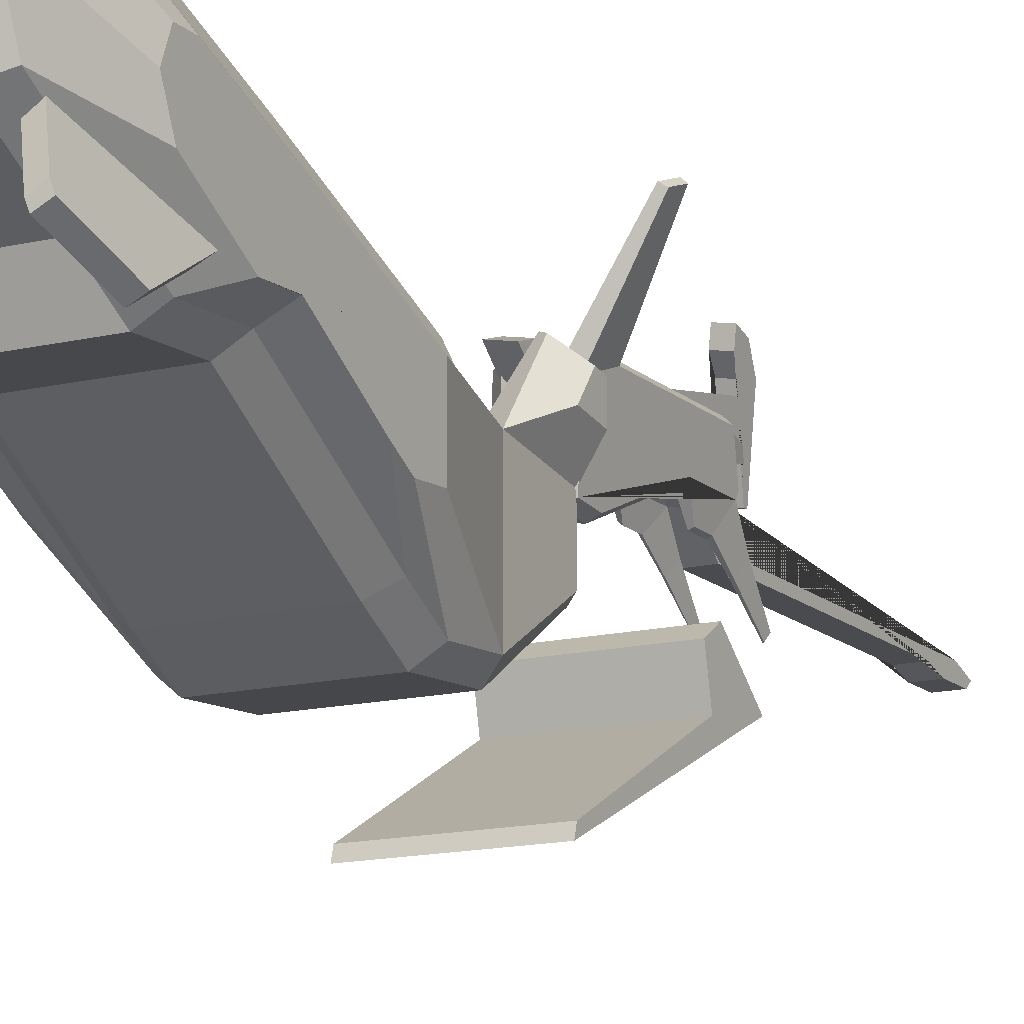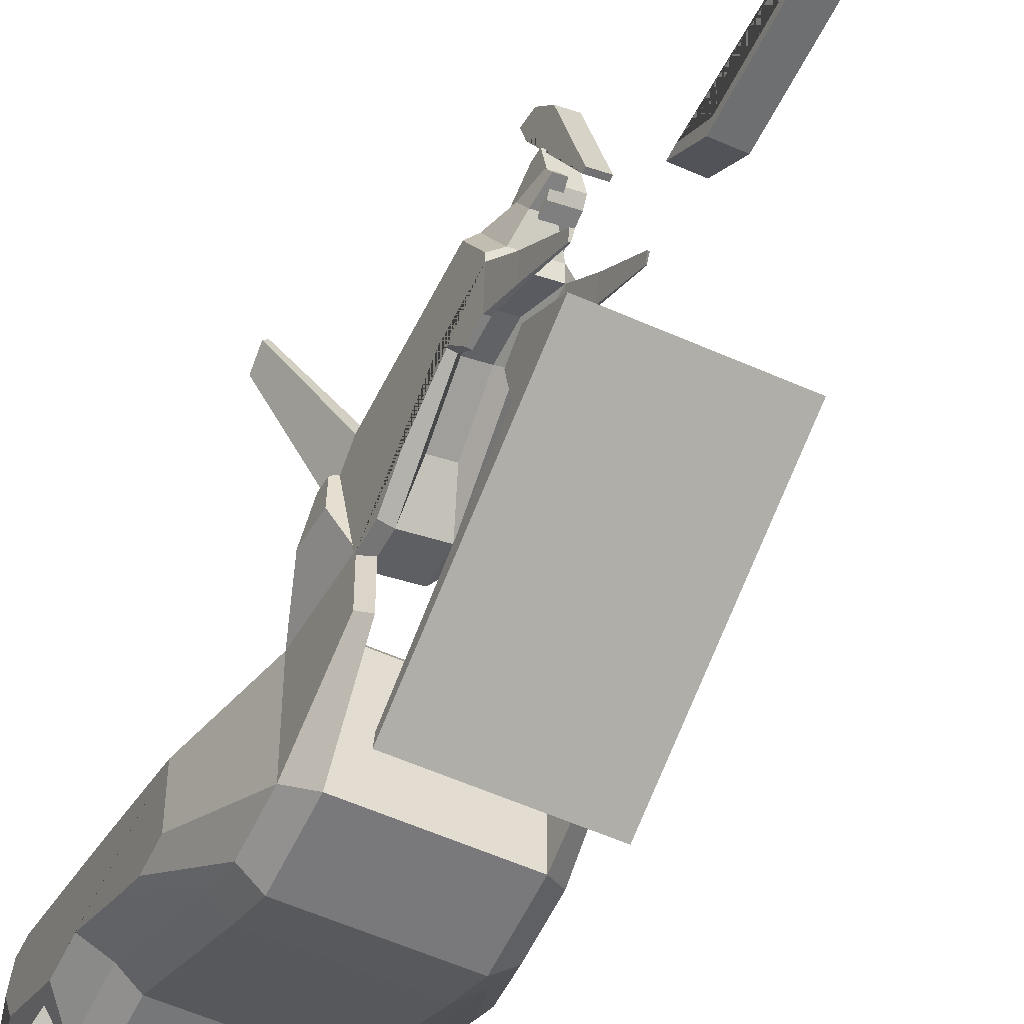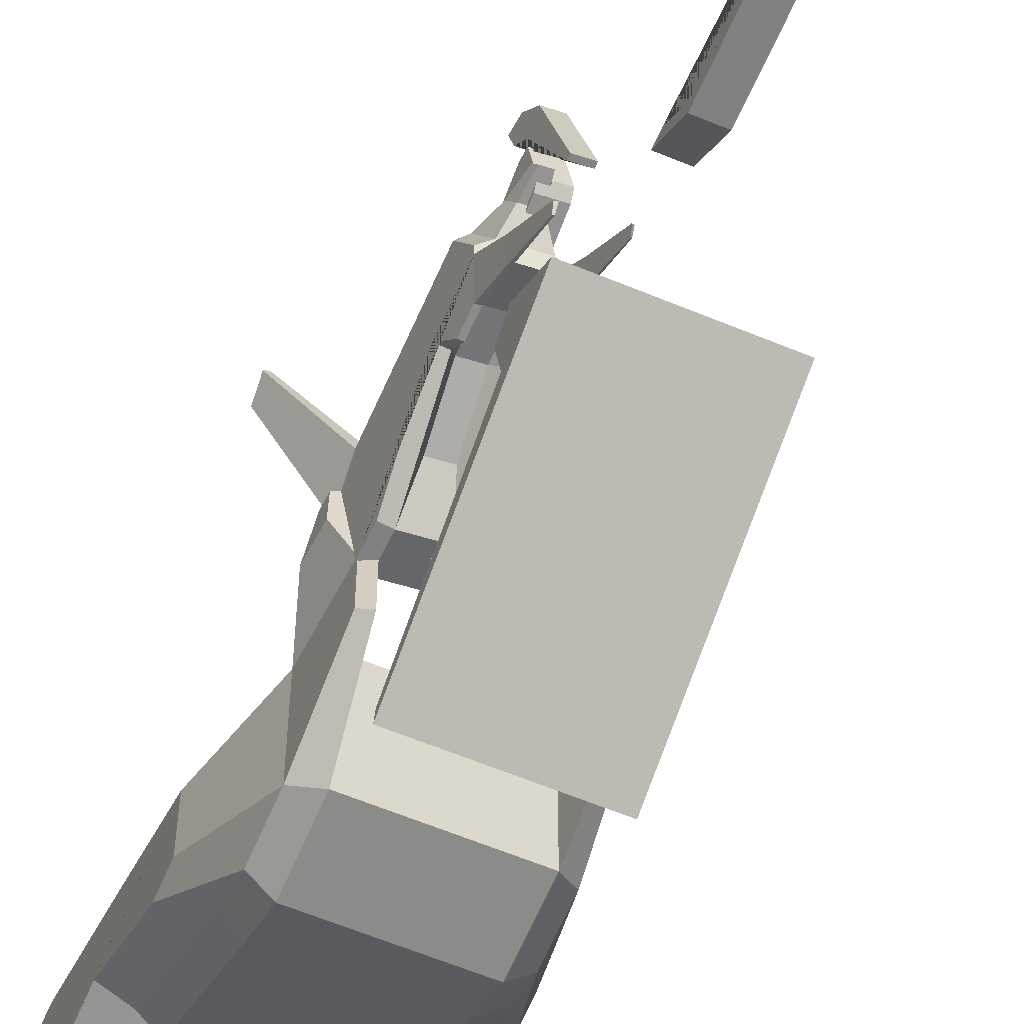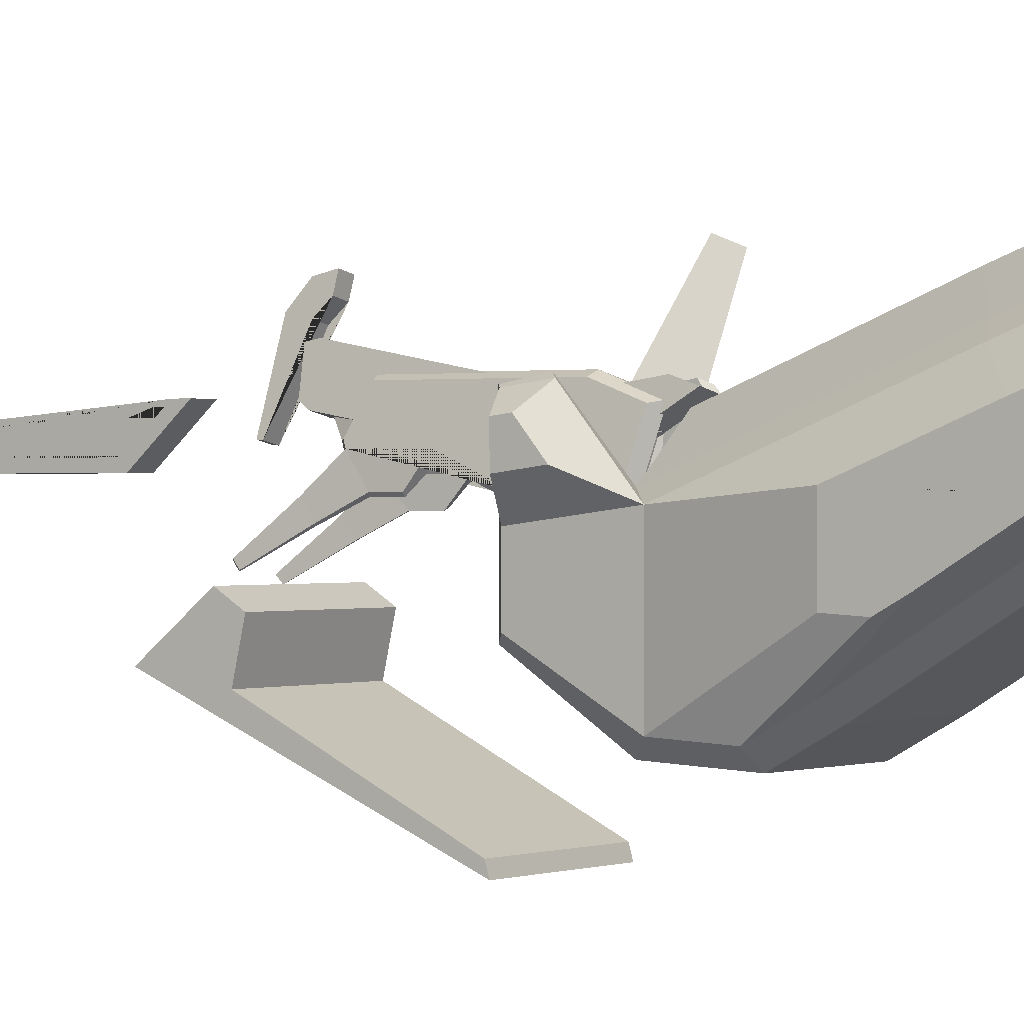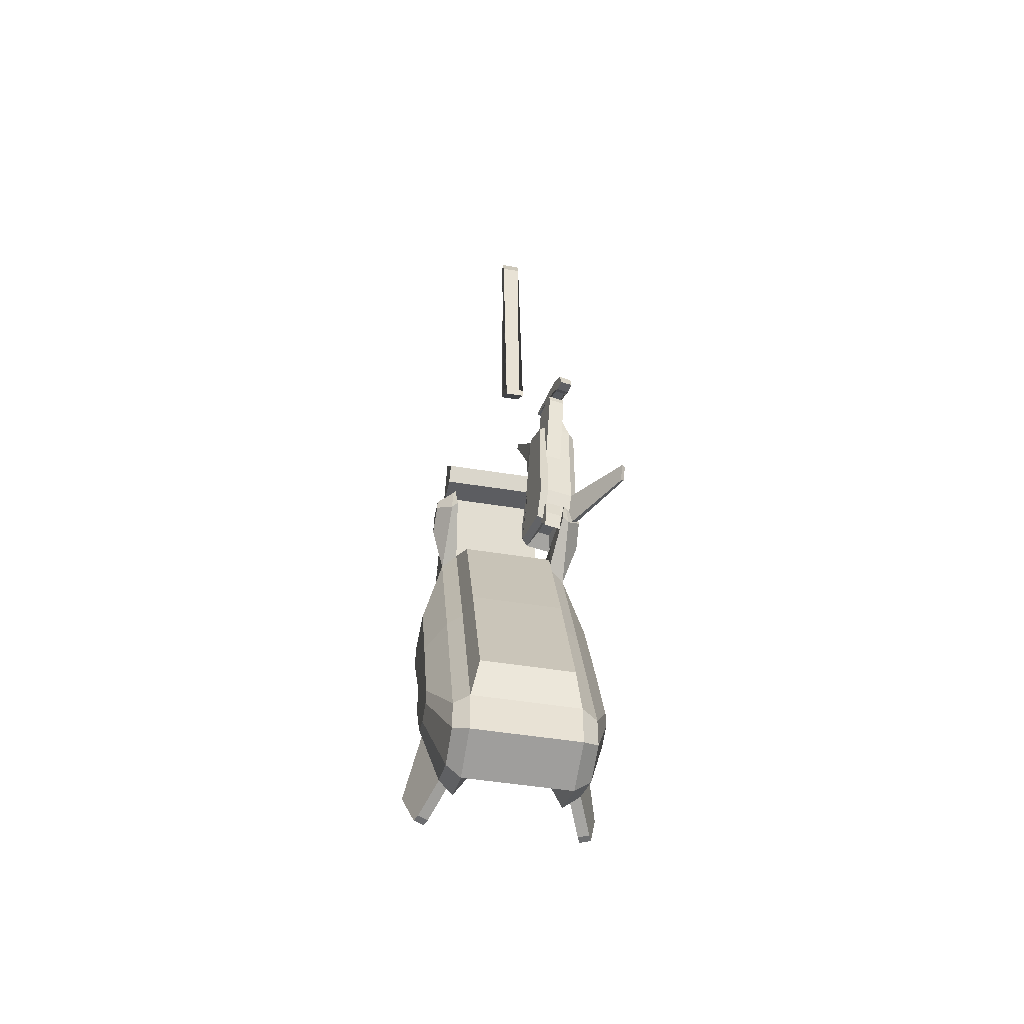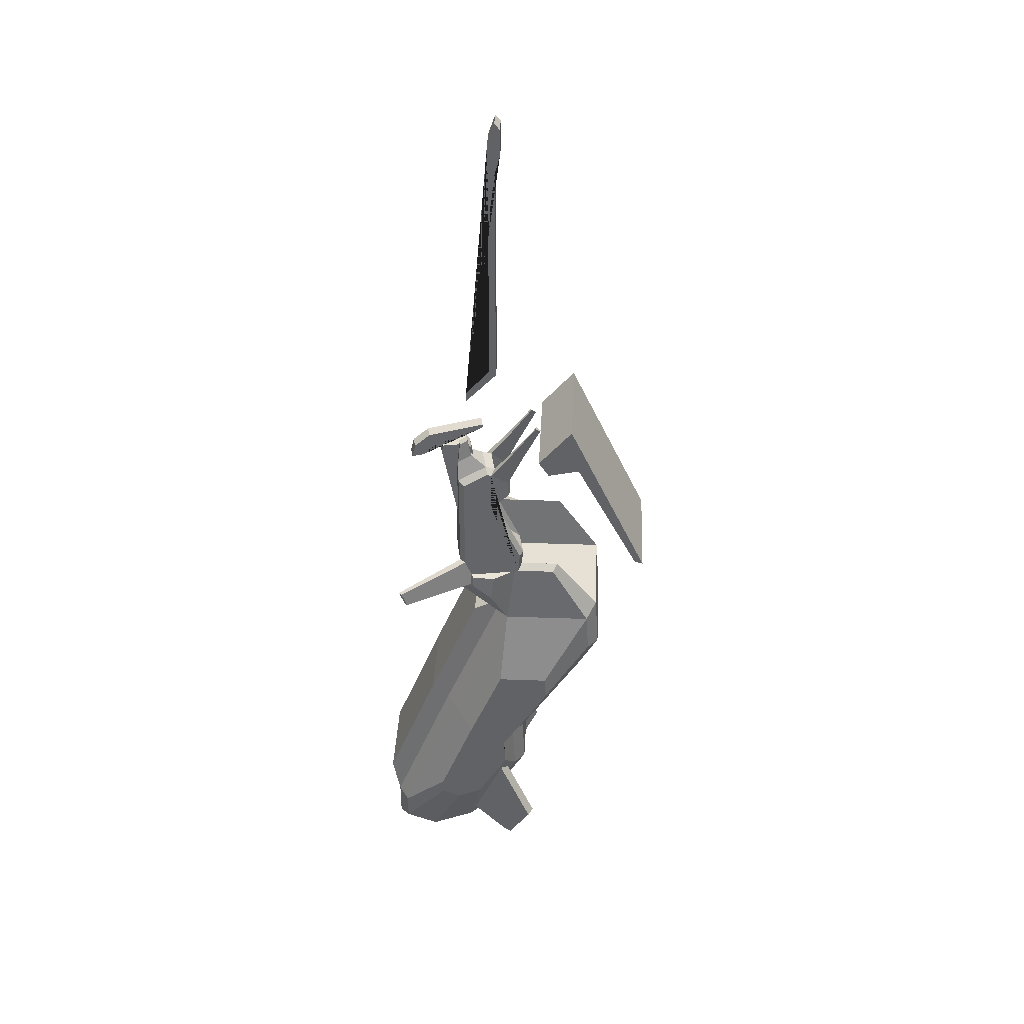
<metadata>
{"format":"obj","ext":"obj","renderer":"f3d","projection":"perspective","resolution":1024,"background":"white","views":[{"elev":-14.0,"azim":-151.6,"up":"+Y"},{"elev":-54.6,"azim":-25.5,"up":"+Y"},{"elev":-60.3,"azim":-23.2,"up":"+Y"},{"elev":0.1,"azim":122.2,"up":"+Y"},{"elev":-49.2,"azim":169.8,"up":"+Z"},{"elev":39.0,"azim":-87.4,"up":"+Z"}]}
</metadata>
<code>
v 81.33 -133 -296.3
v 81.33 -137.9 -375.4
v -57.87 -137.9 -375.4
v -57.87 -133 -296.3
v 81.33 -110.3 -424.7
v -57.87 -110.3 -424.7
v 81.33 -19.66 -572.5
v -57.87 -19.66 -572.5
v 81.33 -22.9 -644.6
v -57.87 -22.9 -644.6
v 57.44 23.07 -663.8
v 57.44 76.24 -756.2
v -33.99 76.24 -756.2
v -33.99 23.07 -663.8
v 57.44 123 -777
v -33.99 123 -777
v 81.33 129.3 -817.1
v 81.33 190.8 -792.5
v -57.87 190.8 -792.5
v -57.87 129.3 -817.1
v 81.33 190.8 -737.9
v -57.87 190.8 -737.9
v 72 202.3 -688.6
v 72 128.4 -499
v -48.54 128.4 -499
v -48.54 202.3 -688.6
v 72 56.91 -324.8
v -48.54 56.91 -324.8
v 81.33 14.34 -296.3
v -57.87 14.34 -296.3
v 126.1 14.88 -431.3
v 126.1 59.26 -539.4
v 126.1 106 -659.4
v 126.1 106 -680.7
v 126.1 81.26 -690.6
v 126.1 48.56 -676
v 126.1 8.153 -605.8
v 126.1 9.882 -567.3
v 126.1 -39.68 -486.5
v 126.1 -52.94 -462.7
v 126.1 -51.02 -431.3
v -106.8 14.12 -422.4
v -106.8 -56.11 -422.4
v -106.8 -58.16 -455.9
v -106.8 -44.03 -481.2
v -106.8 8.795 -567.3
v -106.8 6.953 -608.4
v -106.8 50.01 -683.2
v -106.8 84.88 -698.7
v -106.8 111.2 -688.2
v -106.8 111.2 -665.5
v -106.8 61.43 -537.6
v 81.33 101.8 -509.2
v -57.87 101.8 -509.2
v -79.46 -122.8 -371.4
v -79.46 -119.2 -312.3
v -79.46 -97.85 -416.1
v -79.46 -4.653 -568
v -79.46 -7.903 -640.4
v -57.87 58.06 -785.4
v -79.46 68.07 -772.5
v -79.46 129.6 -799.8
v -79.46 176 -781.2
v -79.46 176 -741.2
v -79.46 88.21 -515.6
v -79.46 4.743 -312.3
v -65.59 -2.585 -212.9
v -65.59 -71.69 -212.9
v -75.71 -65.2 -220.4
v -75.71 -7.086 -220.4
v 100.5 -119.2 -312.3
v 100.5 -122.8 -371.4
v 88.65 -71.69 -213.1
v 88.65 -2.585 -213.1
v 97.63 -7.086 -220.6
v 97.63 -65.2 -220.6
v 100.5 88.21 -515.6
v 100.5 4.743 -312.3
v 100.5 176 -741.2
v 100.5 176 -781.2
v 100.5 129.6 -799.8
v 81.33 58.06 -785.4
v 100.5 68.07 -772.5
v 100.5 -7.903 -640.4
v 100.5 -4.653 -568
v 100.5 -97.85 -416.1
v -75.77 73.42 -254.9
v -67.22 77.22 -248.5
v -70.28 70.52 -215.5
v -74.29 68.74 -218.5
v 90.29 77.1 -248.8
v 97.87 73.3 -255.2
v 96.74 68.62 -218.9
v 93.18 70.4 -215.9
v -95.45 23.69 -221.5
v -96.99 28.56 -259.3
v -95.47 56.8 -235.6
v -94.86 54.87 -220.7
v 118.7 26.28 -263.5
v 117.5 21.41 -225.7
v 117.2 52.54 -225
v 117.6 54.47 -240
v -72.56 39.45 -630.9
v -84.03 13.52 -622.9
v -97.6 20.18 -622.9
v -86.12 46.11 -630.9
v -107.4 -39.18 -725.2
v -120.9 -32.51 -725.2
v -93.65 -8.229 -783.3
v -107.2 -1.562 -783.3
v -89.58 0.9714 -782.3
v -103.2 7.638 -782.3
v -52.2 85.45 -735.2
v -65.77 92.11 -735.2
v -49.61 91.3 -709.1
v -63.17 97.97 -709.1
v 86.85 39.45 -630.9
v 98.33 13.52 -622.9
v 111.9 20.18 -622.9
v 100.4 46.11 -630.9
v 121.6 -39.18 -725.2
v 135.2 -32.51 -725.2
v 108 -8.229 -783.3
v 121.5 -1.562 -783.3
v 103.9 0.9714 -782.3
v 117.4 7.638 -782.3
v 66.49 85.45 -735.2
v 80.06 92.11 -735.2
v 63.9 91.3 -709.1
v 77.47 97.97 -709.1
v 87.83 -201.3 -206.7
v 87.83 -189.5 -203.5
v -66.47 -189.5 -203.5
v -66.47 -201.3 -206.7
v 87.83 -100.2 -33.12
v -66.47 -100.2 -33.12
v 87.83 -56.23 -42.67
v -66.47 -56.23 -42.67
v 87.83 -41.58 -20.38
v -66.47 -41.58 -20.38
v 87.83 -88.46 35.34
v -66.47 -88.46 35.34
v -9.77 67.35 47.46
v -9.77 23.47 94.46
v 16.55 23.47 94.46
v 16.55 67.35 47.46
v -9.77 23.47 417.2
v 16.55 23.47 417.2
v -9.77 16.28 443.7
v 16.55 16.28 443.7
v -9.77 16.28 482.3
v 16.55 16.28 482.3
v -9.77 23.47 490.7
v 16.55 23.47 490.7
v -9.77 32.82 464.2
v 16.55 32.82 464.2
v -9.77 32.82 101.7
v 16.55 32.82 101.7
v -9.77 67.35 60.72
v 16.55 67.35 60.72
v -42.65 11.54 -214.6
v -48.49 46.43 -223.4
v -65.7 43.23 -223.4
v -59.86 8.341 -214.6
v -41.62 64.35 -244.1
v -44.62 82.25 -196.4
v -80.97 75.5 -196.4
v -77.97 57.6 -244.1
v -44.62 82.25 -44.2
v -80.97 75.5 -44.2
v -57.04 75.22 10.82
v -55.2 64.24 16.56
v -65.17 62.39 16.56
v -67.01 73.36 10.82
v -37.92 42.24 -23.29
v -35.8 29.6 -27.94
v -72.16 22.85 -27.94
v -74.27 35.48 -23.29
v -45.81 40.18 -65.02
v -45.81 40.18 -100.8
v -66.19 36.39 -100.8
v -66.19 36.39 -65.02
v -41.86 16.56 -155.6
v -62.24 12.77 -155.6
v -28.76 -12.52 -189.5
v -29.28 -9.36 -225.5
v -65.64 -16.11 -225.5
v -65.11 -19.27 -189.5
v -20.85 -1.838 -219.9
v -20.42 -4.397 -190.7
v -27.45 37.59 -93.4
v -27.45 37.59 -32.9
v -28.45 43.58 -30.69
v -34.17 77.76 -48.56
v -34.17 77.76 -195.1
v -31.59 62.35 -236.1
v -76.46 -12.17 -219.9
v -87.2 52.02 -236.1
v -89.78 67.43 -195.1
v -89.78 67.43 -48.56
v -84.06 33.25 -30.69
v -83.06 27.25 -32.9
v -83.06 27.25 -93.4
v -76.03 -14.73 -190.7
v -137.7 155 -241.6
v -139.3 164.4 -216.7
v -143.9 160.2 -215.9
v -142.5 152.1 -237.4
v -71.62 1.058 -48.34
v -71.62 1.058 -73.42
v -75.9 2.788 -74.03
v -75.9 2.788 -50.29
v -72.16 22.85 -91.85
v -35.8 29.6 -91.85
v -29.37 8.909 -73.42
v -29.37 8.908 -48.34
v -26.09 12.04 -50.29
v -26.09 12.04 -74.03
v -68.83 -36.32 42.92
v -65.81 -37.54 44.29
v -65.66 -43.57 38.64
v -66.85 -43.09 38.1
v -22.33 -29.46 44.29
v -20.02 -27.25 42.92
v -19.64 -34.32 38.1
v -20.55 -35.18 38.64
v -69.79 -2.764 0.7529
v -76.69 0.02383 -2.386
v -69.45 -16.55 -12.16
v -72.16 -15.46 -13.39
v -24.51 9.719 -2.386
v -29.8 4.667 0.7527
v -23.66 -6.443 -13.39
v -25.73 -8.425 -12.16
v -53.96 79.09 -17.37
v -71.16 75.89 -17.37
v -50.79 60.15 -7.468
v -67.99 56.95 -7.468
v -56.25 145.6 -8.388
v -55.53 141.3 10.13
v -72.37 138.2 10.13
v -73.09 142.5 -8.388
v -52 120.3 27.22
v -68.84 117.1 27.22
v -39.19 43.68 39.56
v -56.03 40.55 39.56
v -39.11 43.25 34.81
v -55.96 40.12 34.81
v -51.21 115.5 7.278
v -68.05 112.4 7.278
v -53.51 129.3 -6.014
v -70.36 126.2 -6.014
v -40.87 71.81 -265.5
v -42.03 78.76 -244.5
v -64.69 74.55 -244.5
v -63.53 67.6 -265.5
v -40.51 69.69 -185.1
v -63.17 65.48 -185.1
v -46.23 103.9 -2.219
v -68.89 99.65 -2.219
v -45.88 101.7 9.126
v -68.54 97.53 9.126
v -40.11 67.27 9.46
v -62.77 63.06 9.46
v -39.05 60.92 1.785
v -61.71 56.71 1.785
v -36.77 47.31 -73.3
v -59.43 43.1 -73.3
v -40.11 67.27 -131.7
v -62.77 63.06 -131.7
v -37.28 50.34 -231.8
v -59.94 46.13 -231.8
f 1 4 3 2
f 2 3 6 5
f 5 6 8 7
f 7 8 10 9
f 11 14 13 12
f 12 13 16 15
f 17 20 19 18
f 18 19 22 21
f 23 26 25 24
f 24 25 28 27
f 29 30 4 1
f 31 41 40 39 38 37 36 35 34 33 32
f 42 52 51 50 49 48 47 46 45 44 43
f 22 26 23 21
f 21 23 24 53
f 53 24 27 29
f 29 27 28 30
f 30 28 25 54
f 54 25 26 22
f 4 56 55 3
f 3 55 57 6
f 6 57 58 8
f 8 58 59 10
f 10 59 61 60
f 60 61 62 20
f 20 62 63 19
f 19 63 64 22
f 22 64 65 54
f 54 65 66 30
f 67 70 69 68
f 2 72 71 1
f 73 76 75 74
f 29 78 77 53
f 53 77 79 21
f 21 79 80 18
f 18 80 81 17
f 17 81 83 82
f 82 83 84 9
f 9 84 85 7
f 7 85 86 5
f 5 86 72 2
f 10 14 11 9
f 9 11 12 82
f 82 12 15 17
f 17 15 16 20
f 20 16 13 60
f 60 13 14 10
f 30 67 68 4
f 4 68 69 56
f 56 69 70 66
f 87 90 89 88
f 1 73 74 29
f 91 94 93 92
f 78 75 76 71
f 71 76 73 1
f 66 87 88 30
f 30 88 89 67
f 67 89 90 70
f 95 98 97 96
f 29 91 92 78
f 99 102 101 100
f 75 93 94 74
f 74 94 91 29
f 70 95 96 66
f 66 96 97 87
f 87 97 98 90
f 90 98 95 70
f 78 99 100 75
f 75 100 101 93
f 93 101 102 92
f 92 102 99 78
f 72 40 41 71
f 71 41 31 78
f 78 31 32 77
f 77 32 33 79
f 79 33 34 80
f 80 34 35 81
f 81 35 36 83
f 83 36 37 84
f 84 37 38 85
f 85 38 39 86
f 86 39 40 72
f 56 43 44 55
f 55 44 45 57
f 57 45 46 58
f 58 46 47 59
f 59 47 48 61
f 61 48 49 62
f 62 49 50 63
f 63 50 51 64
f 64 51 52 65
f 65 52 42 66
f 66 42 43 56
f 103 106 105 104
f 104 105 108 107
f 107 108 110 109
f 109 110 112 111
f 111 112 114 113
f 113 114 116 115
f 115 116 106 103
f 103 104 107 109 111 113 115
f 106 116 114 112 110 108 105
f 117 120 119 118
f 118 119 122 121
f 121 122 124 123
f 123 124 126 125
f 125 126 128 127
f 127 128 130 129
f 129 130 120 117
f 117 118 121 123 125 127 129
f 120 130 128 126 124 122 119
f 131 134 133 132
f 132 133 136 135
f 135 136 138 137
f 137 138 140 139
f 139 140 142 141
f 141 142 134 131
f 141 131 132 135 137 139
f 142 140 138 136 133 134
f 143 146 145 144
f 144 145 148 147
f 147 148 150 149
f 149 150 152 151
f 151 152 154 153
f 153 154 156 155
f 155 156 158 157
f 157 158 160 159
f 159 160 146 143
f 159 143 144 147 149 151 153 155 157
f 160 158 156 154 152 150 148 145 146
f 161 164 163 162
f 165 168 167 166
f 166 167 170 169
f 171 174 173 172
f 175 178 177 176
f 179 182 181 180
f 180 181 184 183
f 185 188 187 186
f 189 196 195 194 193 192 191 190
f 197 204 203 202 201 200 199 198
f 187 197 198 168
f 205 208 207 206
f 167 199 200 170
f 170 200 201 178
f 178 201 202 177
f 209 212 211 210
f 213 203 204 188
f 188 204 197 187
f 165 196 189 186
f 186 189 190 185
f 185 190 191 214
f 215 218 217 216
f 176 192 193 175
f 175 193 194 169
f 169 194 195 166
f 166 195 196 165
f 177 209 210 213
f 213 210 211 203
f 203 211 212 202
f 219 222 221 220
f 214 215 216 176
f 223 226 225 224
f 192 217 218 191
f 191 218 215 214
f 202 228 227 177
f 177 227 229 209
f 209 229 230 212
f 212 230 228 202
f 176 232 231 192
f 192 231 233 217
f 217 233 234 216
f 216 234 232 176
f 228 219 220 227
f 227 220 221 229
f 229 221 222 230
f 230 222 219 228
f 232 223 224 231
f 231 224 225 233
f 233 225 226 234
f 234 226 223 232
f 186 161 162 165
f 165 162 163 168
f 168 163 164 187
f 187 164 161 186
f 177 182 179 176
f 176 179 180 214
f 214 180 183 185
f 185 183 184 188
f 188 184 181 213
f 213 181 182 177
f 170 236 235 169
f 169 235 237 175
f 175 237 238 178
f 178 238 236 170
f 236 174 171 235
f 235 171 172 237
f 237 172 173 238
f 238 173 174 236
f 168 205 206 167
f 167 206 207 199
f 199 207 208 198
f 198 208 205 168
f 239 242 241 240
f 240 241 244 243
f 243 244 246 245
f 245 246 248 247
f 247 248 250 249
f 249 250 252 251
f 251 252 242 239
f 251 239 240 243 245 247 249
f 252 250 248 246 244 241 242
f 253 256 255 254
f 254 255 258 257
f 257 258 260 259
f 259 260 262 261
f 261 262 264 263
f 263 264 266 265
f 265 266 268 267
f 267 268 270 269
f 269 270 272 271
f 271 272 256 253
f 271 253 254 257 259 261 263 265 267 269
f 272 270 268 266 264 262 260 258 255 256

</code>
